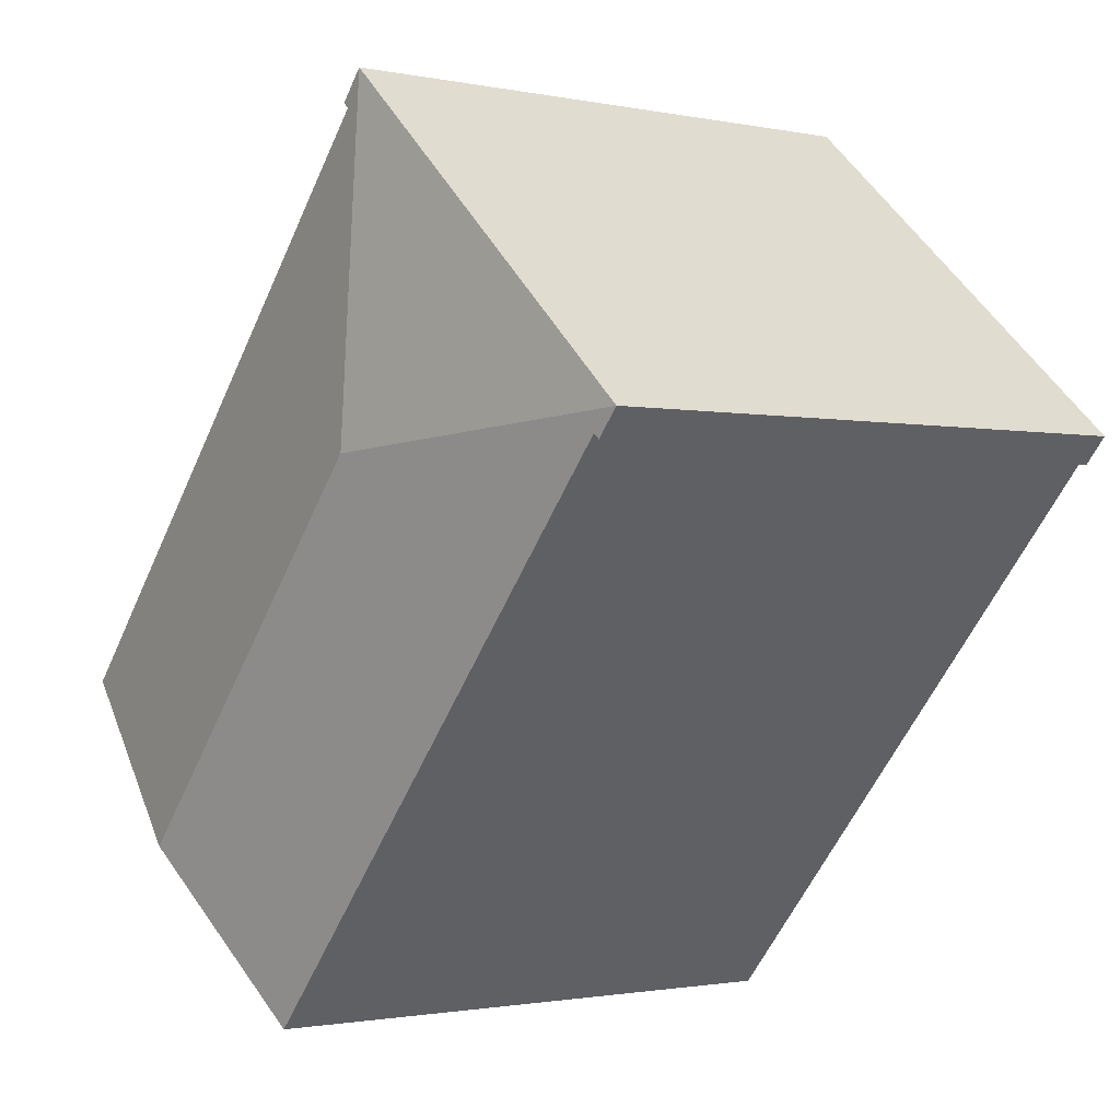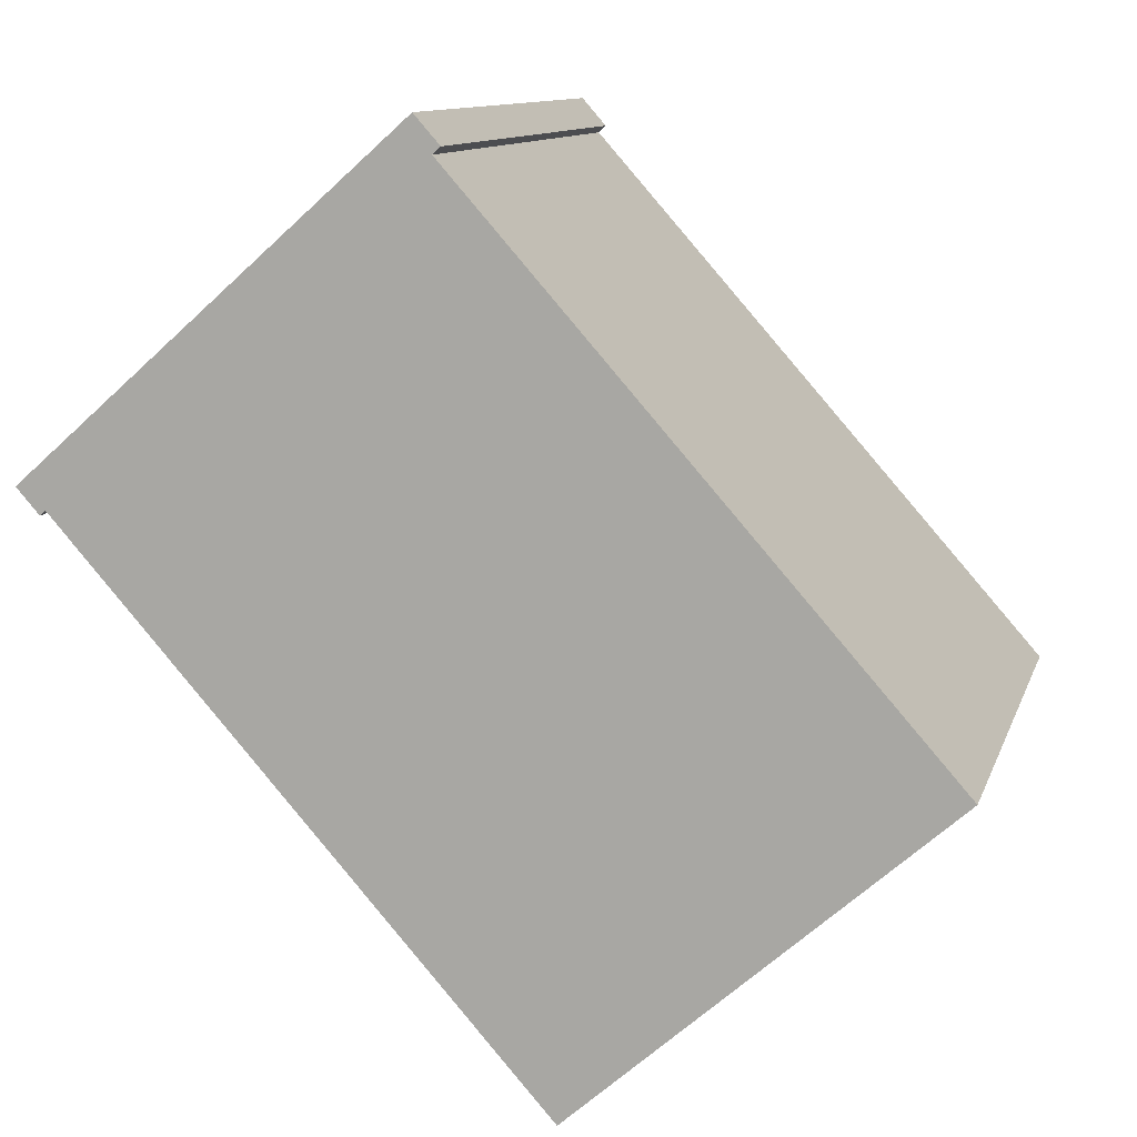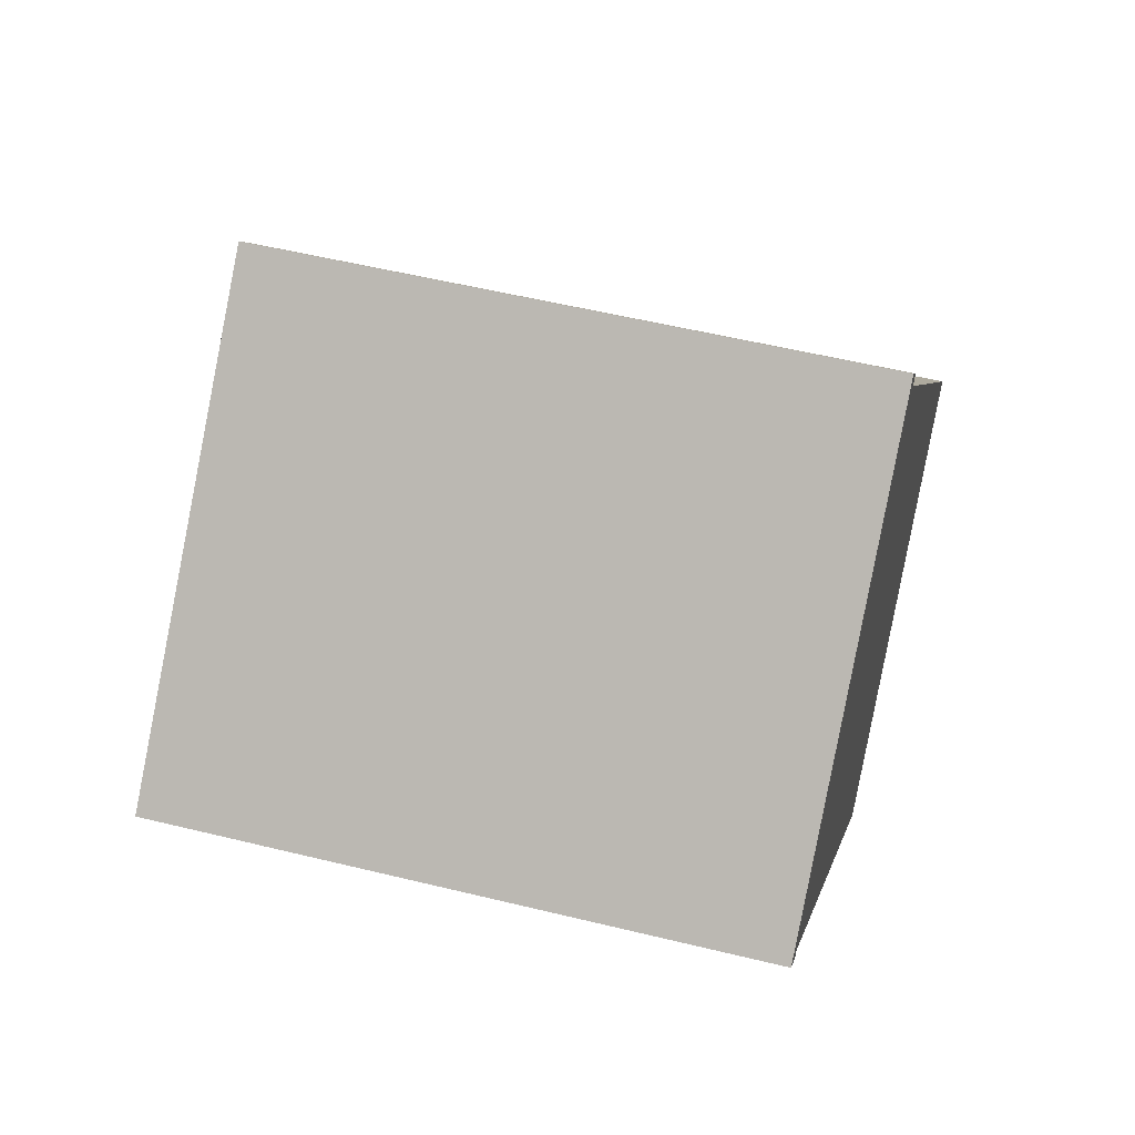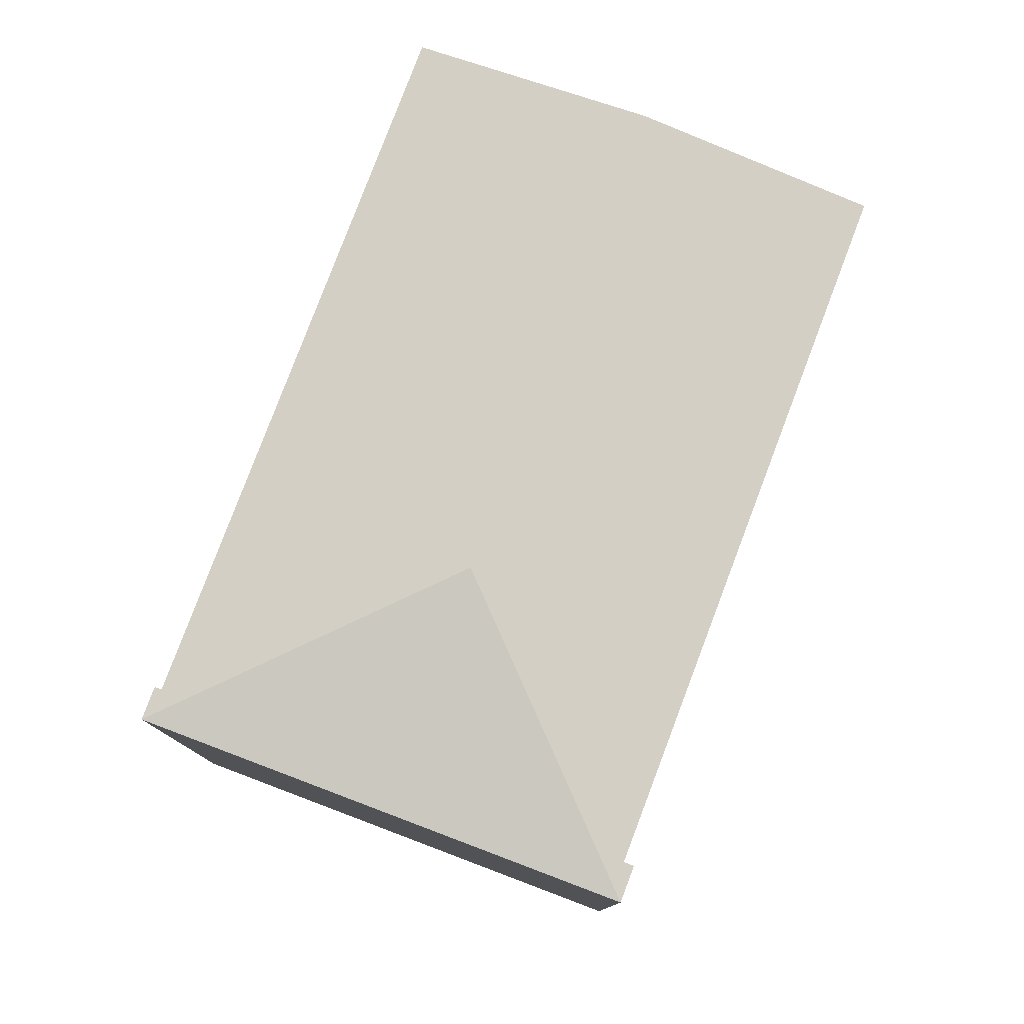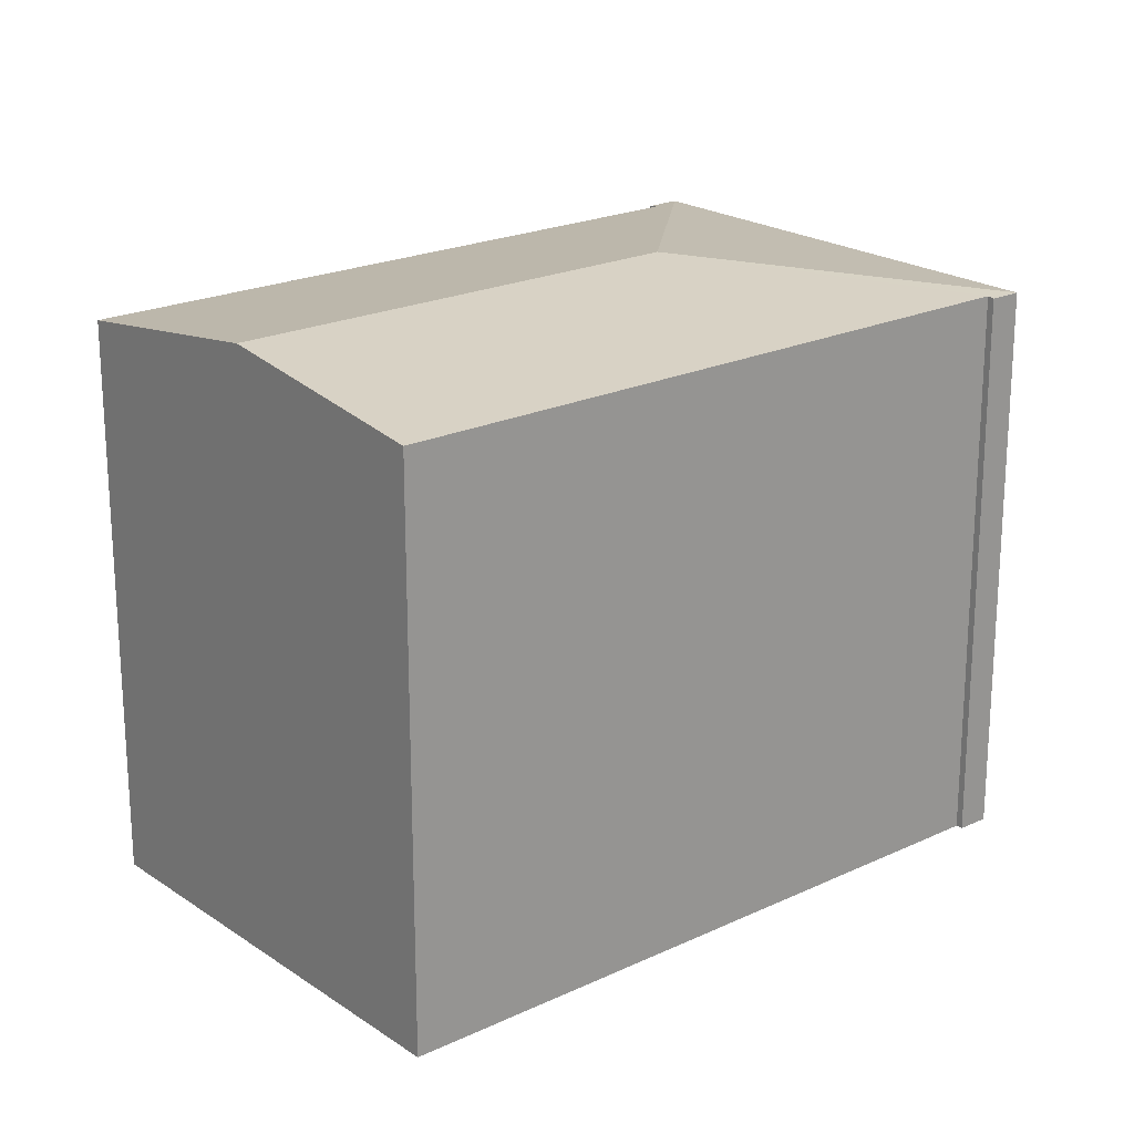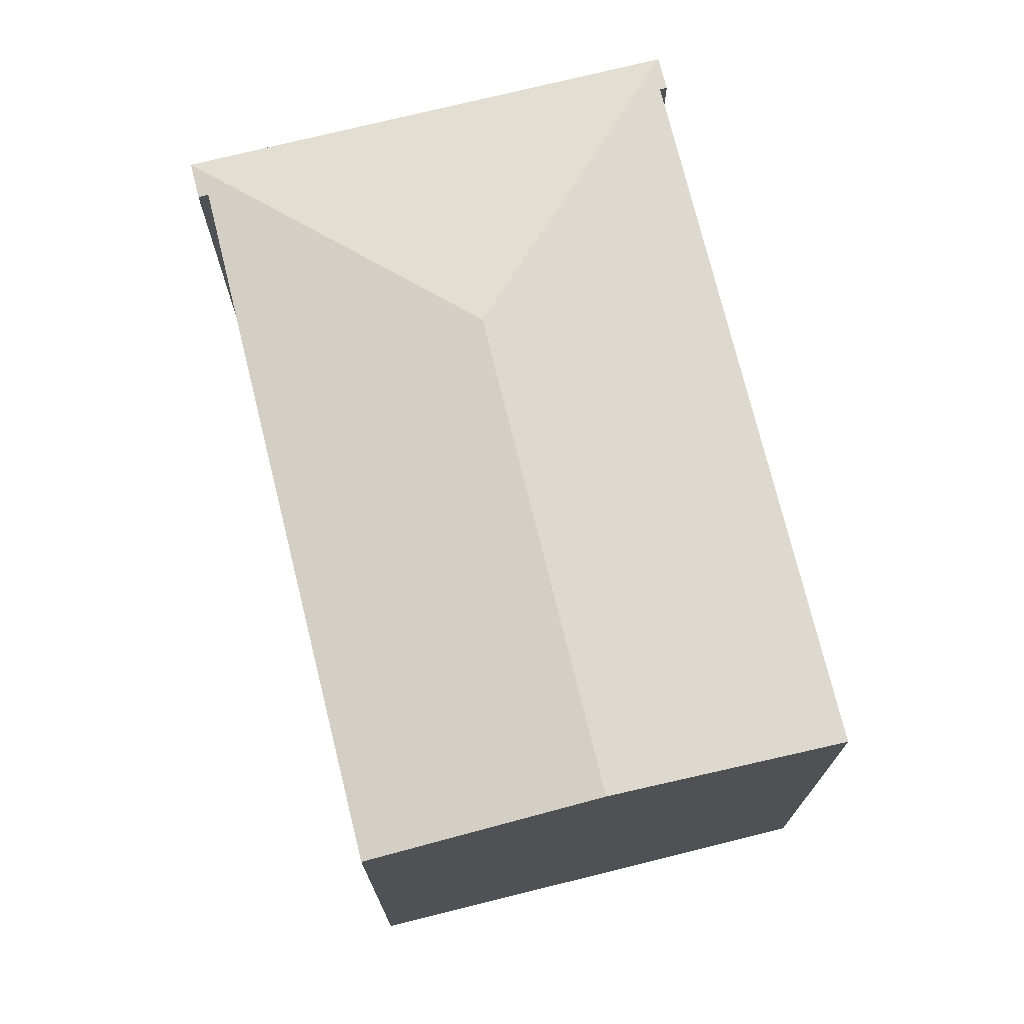
<metadata>
{"format":"obj","ext":"obj","renderer":"f3d","projection":"perspective","resolution":1024,"background":"white","views":[{"elev":-1.4,"azim":-127.3,"up":"+Z"},{"elev":10.9,"azim":14.6,"up":"+Z"},{"elev":53.6,"azim":-75.3,"up":"+Z"},{"elev":79.7,"azim":-20.8,"up":"+Y"},{"elev":21.3,"azim":-171.5,"up":"+Y"},{"elev":74.2,"azim":124.6,"up":"+Y"}]}
</metadata>
<code>
v  0 13.27 8.124e-16
v  0.649 13.29 -0.476
v  0.522 13.27 -0.589
v  8.14 14.03 -0.493
v  4.259 13.29 -4.552
v  8.162 13.29 -8.959
v  15.69 14.03 -9.023
v  8.337 13.29 -9.156
v  11.62 13.31 -12.63
v  11.5 13.29 -12.73
v  8.634 13.27 7.646
v  9.025 13.3 6.84
v  9.205 13.27 7
v  14.47 13.3 0.694
v  19.83 13.3 -5.362
v  0.522 3.607e-17 -0.589
v  0 0 0
v  11.5 7.795e-16 -12.73
v  0.649 2.915e-17 -0.476
v  8.337 5.606e-16 -9.156
v  4.259 2.787e-16 -4.552
v  8.162 5.486e-16 -8.959
v  8.634 -4.682e-16 7.646
v  9.205 -4.286e-16 7
v  9.025 -4.188e-16 6.84
v  19.83 3.283e-16 -5.362
v  14.47 -4.25e-17 0.694
v  15.69 5.525e-16 -9.023
v  11.62 7.734e-16 -12.63
g defaultobject
f 1 2 3
f 2 1 4
f 2 4 5
f 5 4 6
f 6 4 7
f 6 7 8
f 8 7 9
f 8 9 10
f 4 1 11
f 11 12 4
f 12 11 13
f 4 12 14
f 4 14 7
f 7 14 15
f 16 1 3
f 1 16 17
f 18 8 10
f 8 18 6
f 6 18 5
f 5 18 2
f 2 18 19
f 19 18 20
f 19 20 21
f 21 20 22
f 17 11 1
f 11 17 23
f 23 13 11
f 13 23 24
f 25 14 12
f 14 25 15
f 15 25 26
f 26 25 27
f 13 25 12
f 25 13 24
f 26 7 15
f 7 26 9
f 9 26 10
f 10 26 18
f 18 26 28
f 18 28 29
f 19 3 2
f 3 19 16
f 29 20 18
f 20 29 28
f 20 28 26
f 20 26 27
f 20 27 22
f 22 27 21
f 21 27 19
f 19 27 25
f 19 25 17
f 17 25 23
f 23 25 24
f 17 16 19

</code>
